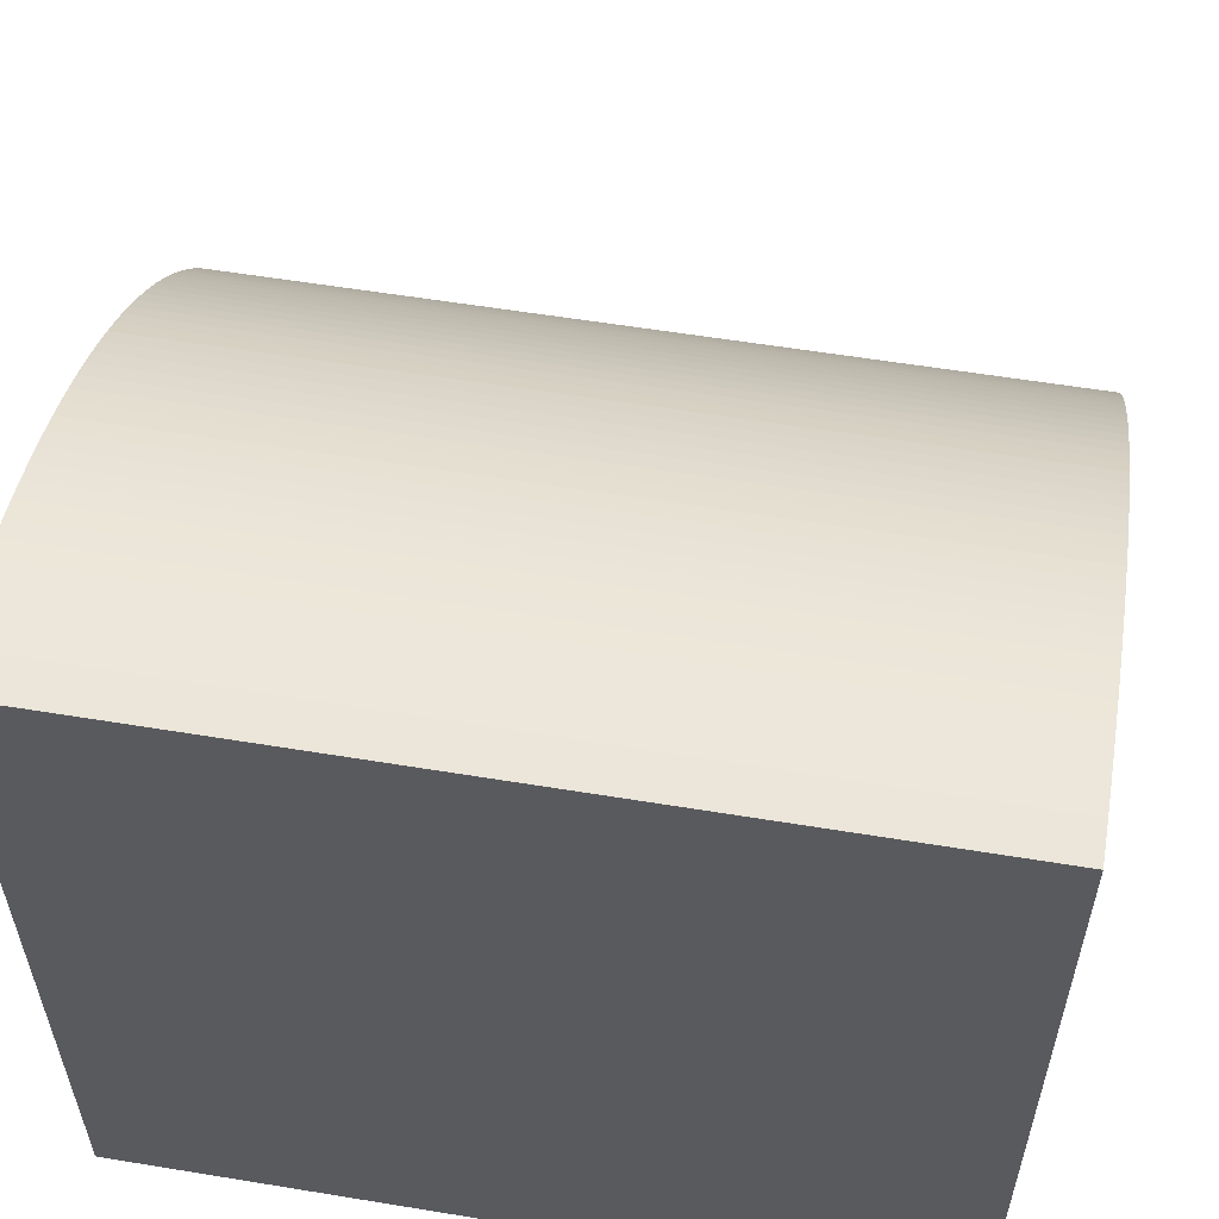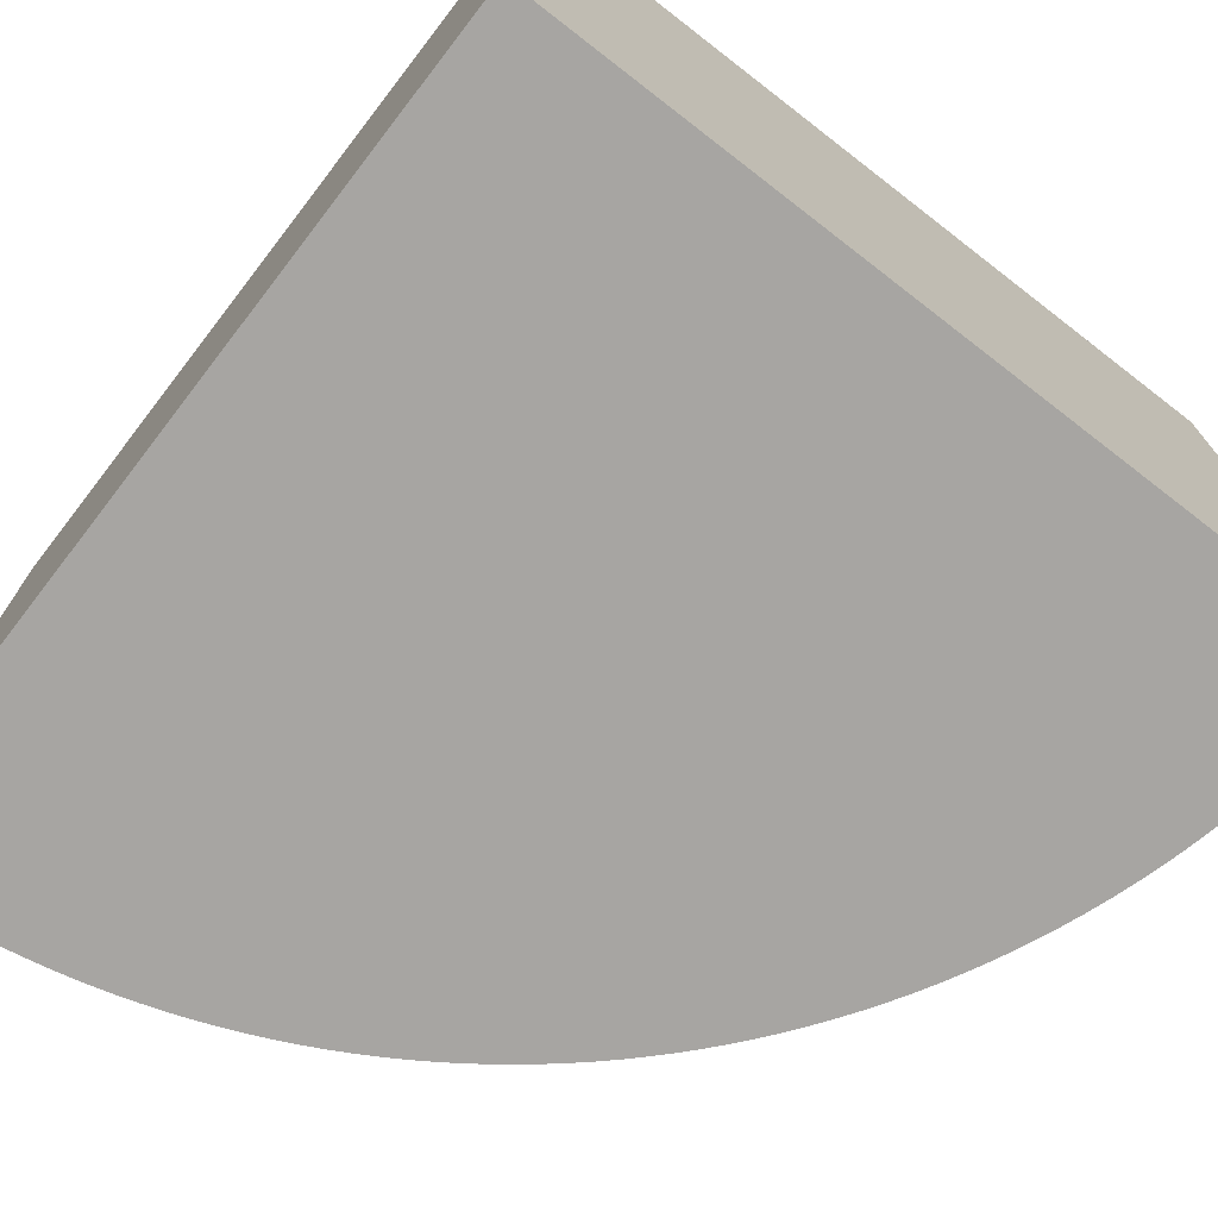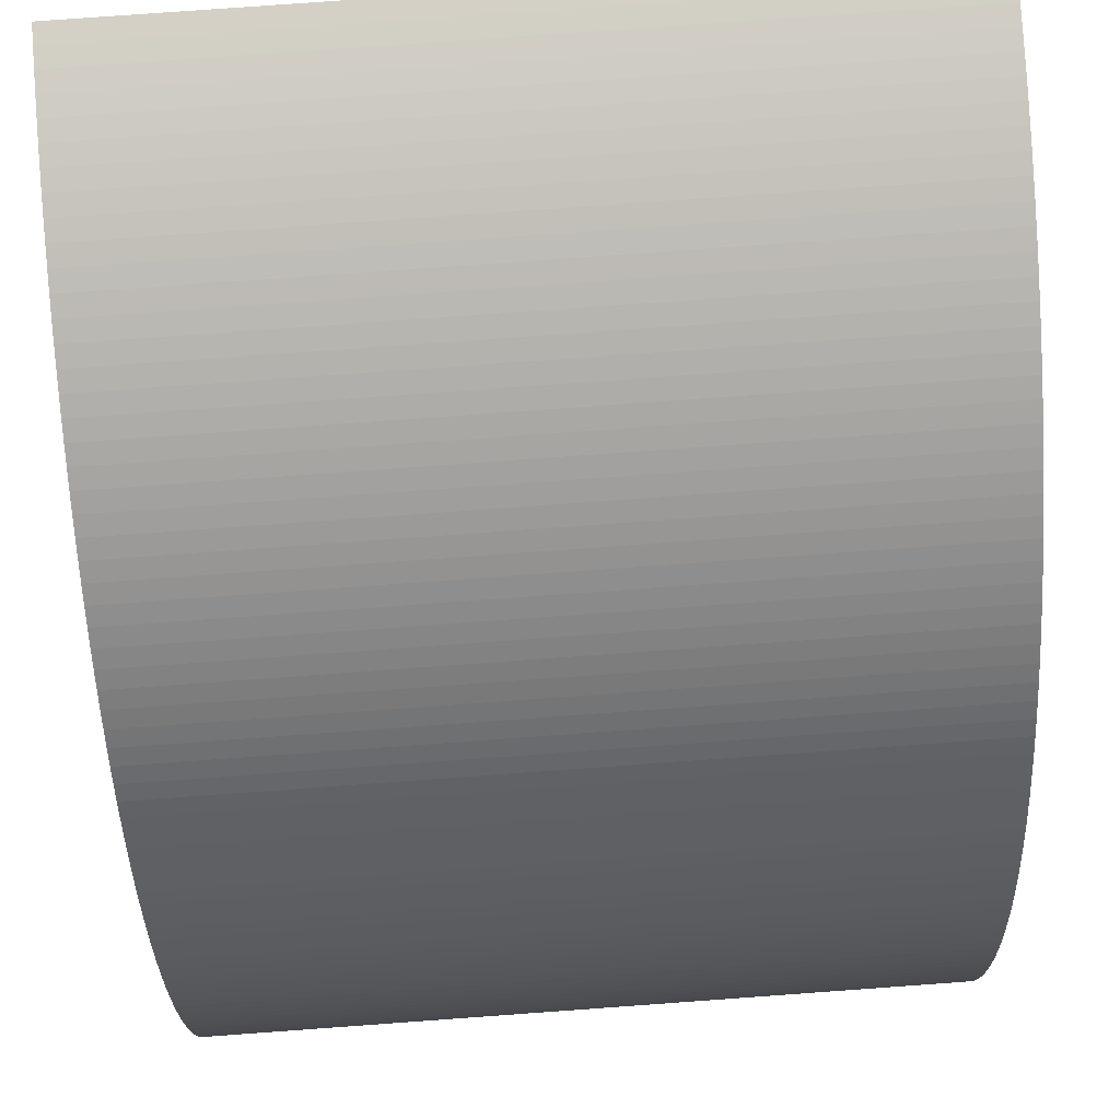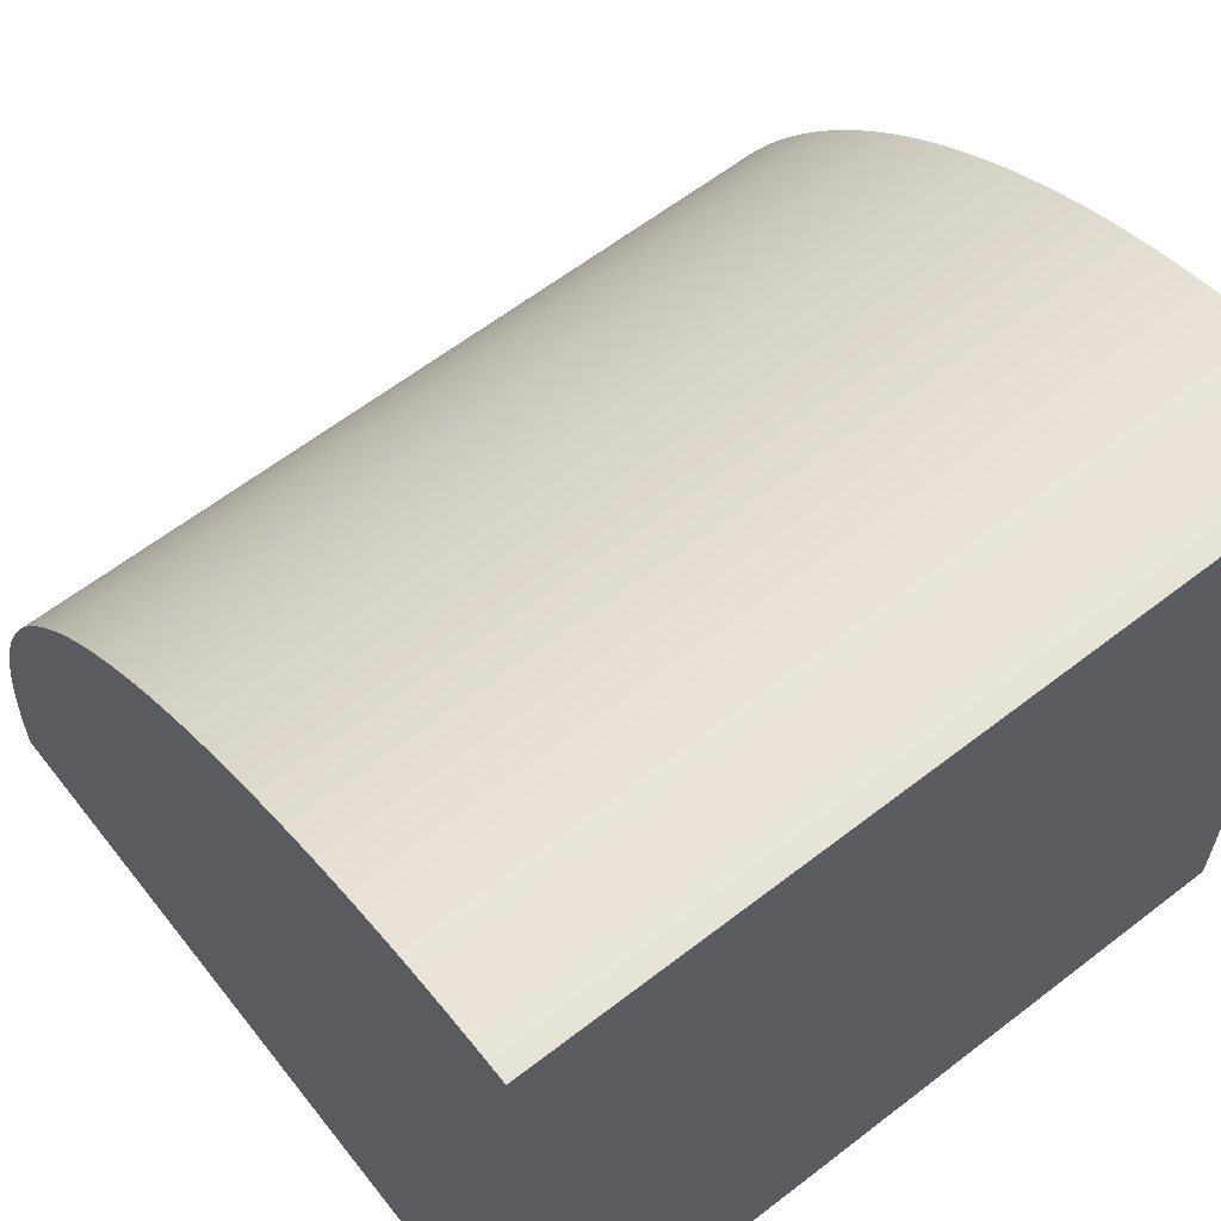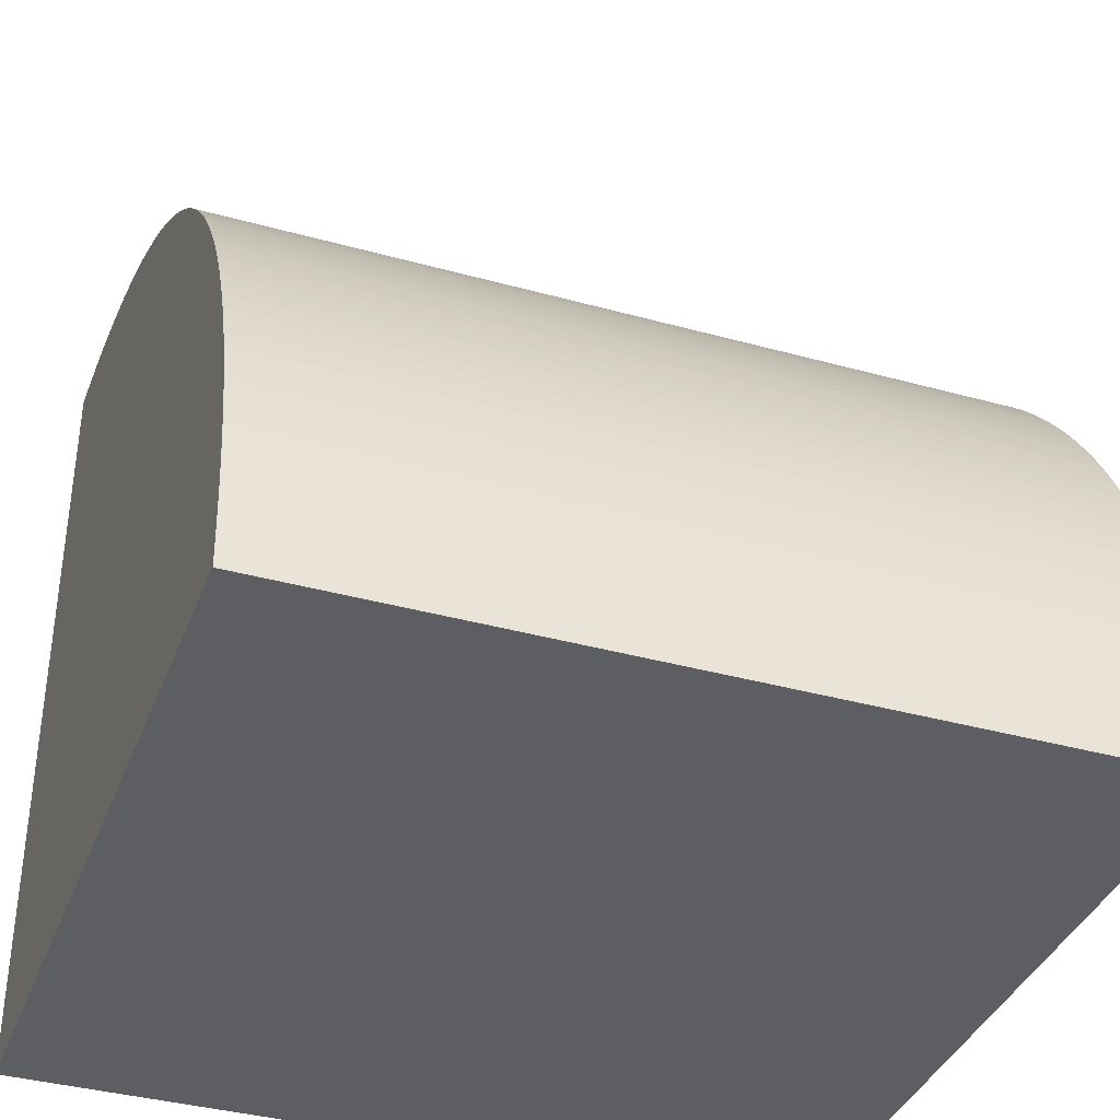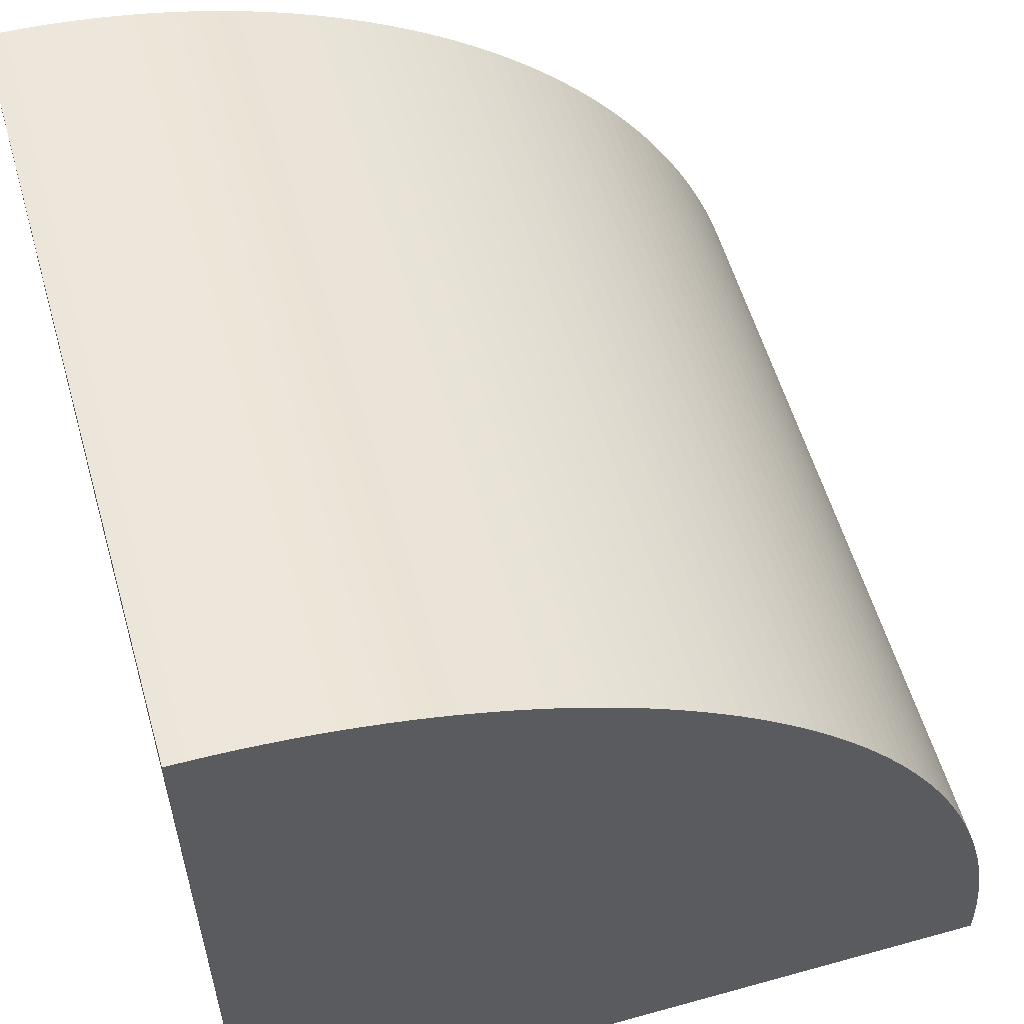
<metadata>
{"format":"obj","ext":"obj","renderer":"f3d","projection":"perspective","resolution":1024,"background":"white","views":[{"elev":57.3,"azim":-80.3,"up":"+Y"},{"elev":-73.9,"azim":-37.7,"up":"+Z"},{"elev":79.7,"azim":85.9,"up":"+Y"},{"elev":62.1,"azim":-128.1,"up":"+Y"},{"elev":-37.6,"azim":70.4,"up":"+Y"},{"elev":57.2,"azim":-16.1,"up":"+Y"}]}
</metadata>
<code>
o Cube
v 1 -1 -1
v 1 -1 1
v -1 1 -1
v -1 -1 -1
v -1 1 1
v -1 -1 1
v -1 1 -1
v 1 -1 -1
v -0.9493 0.9994 -1
v -0.8987 0.9974 -1
v -0.8481 0.9942 -1
v -0.7977 0.9897 -1
v -0.7473 0.984 -1
v -0.6971 0.9769 -1
v -0.6472 0.9686 -1
v -0.5974 0.9591 -1
v -0.5479 0.9482 -1
v -0.4987 0.9362 -1
v -0.4498 0.9228 -1
v -0.4013 0.9083 -1
v -0.3531 0.8925 -1
v -0.3054 0.8755 -1
v -0.2581 0.8573 -1
v -0.2113 0.8379 -1
v -0.165 0.8173 -1
v -0.1192 0.7956 -1
v -0.07401 0.7727 -1
v -0.0294 0.7487 -1
v 0.01459 0.7235 -1
v 0.05793 0.6973 -1
v 0.1006 0.6699 -1
v 0.1425 0.6415 -1
v 0.1838 0.6121 -1
v 0.2242 0.5816 -1
v 0.2639 0.55 -1
v 0.3027 0.5175 -1
v 0.3408 0.484 -1
v 0.3779 0.4496 -1
v 0.4142 0.4142 -1
v 0.4496 0.3779 -1
v 0.484 0.3408 -1
v 0.5175 0.3027 -1
v 0.55 0.2639 -1
v 0.5816 0.2242 -1
v 0.6121 0.1838 -1
v 0.6415 0.1425 -1
v 0.6699 0.1006 -1
v 0.6973 0.05793 -1
v 0.7235 0.01459 -1
v 0.7487 -0.0294 -1
v 0.7727 -0.07401 -1
v 0.7956 -0.1192 -1
v 0.8173 -0.165 -1
v 0.8379 -0.2113 -1
v 0.8573 -0.2581 -1
v 0.8755 -0.3054 -1
v 0.8925 -0.3531 -1
v 0.9083 -0.4013 -1
v 0.9228 -0.4498 -1
v 0.9362 -0.4987 -1
v 0.9482 -0.5479 -1
v 0.9591 -0.5974 -1
v 0.9686 -0.6472 -1
v 0.9769 -0.6971 -1
v 0.984 -0.7473 -1
v 0.9897 -0.7977 -1
v 0.9942 -0.8481 -1
v 0.9974 -0.8987 -1
v 0.9994 -0.9493 -1
v 1 -1 1
v -1 1 1
v 0.9994 -0.9493 1
v 0.9974 -0.8987 1
v 0.9942 -0.8481 1
v 0.9897 -0.7977 1
v 0.984 -0.7473 1
v 0.9769 -0.6971 1
v 0.9686 -0.6472 1
v 0.9591 -0.5974 1
v 0.9482 -0.5479 1
v 0.9362 -0.4987 1
v 0.9228 -0.4498 1
v 0.9083 -0.4013 1
v 0.8925 -0.3531 1
v 0.8755 -0.3054 1
v 0.8573 -0.2581 1
v 0.8379 -0.2113 1
v 0.8173 -0.165 1
v 0.7956 -0.1192 1
v 0.7727 -0.07401 1
v 0.7487 -0.0294 1
v 0.7235 0.01459 1
v 0.6973 0.05793 1
v 0.6699 0.1006 1
v 0.6415 0.1425 1
v 0.6121 0.1838 1
v 0.5816 0.2242 1
v 0.55 0.2639 1
v 0.5175 0.3027 1
v 0.484 0.3408 1
v 0.4496 0.3779 1
v 0.4142 0.4142 1
v 0.3779 0.4496 1
v 0.3408 0.484 1
v 0.3027 0.5175 1
v 0.2639 0.55 1
v 0.2242 0.5816 1
v 0.1838 0.6121 1
v 0.1425 0.6415 1
v 0.1006 0.6699 1
v 0.05793 0.6973 1
v 0.01459 0.7235 1
v -0.0294 0.7487 1
v -0.07401 0.7727 1
v -0.1192 0.7956 1
v -0.165 0.8173 1
v -0.2113 0.8379 1
v -0.2581 0.8573 1
v -0.3054 0.8755 1
v -0.3531 0.8925 1
v -0.4013 0.9083 1
v -0.4498 0.9228 1
v -0.4987 0.9362 1
v -0.5479 0.9482 1
v -0.5974 0.9591 1
v -0.6472 0.9686 1
v -0.6971 0.9769 1
v -0.7473 0.984 1
v -0.7977 0.9897 1
v -0.8481 0.9942 1
v -0.8987 0.9974 1
v -0.9493 0.9994 1
f 2 70 72 73 74 75 76 77 78 79 80 81 82 83 84 85 86 87 88 89 90 91 92 93 94 95 96 97 98 99 100 101 102 103 104 105 106 107 108 109 110 111 112 113 114 115 116 117 118 119 120 121 122 123 124 125 126 127 128 129 130 131 132 71 5 6
f 6 5 3 4
f 4 1 2 6
f 7 3 5 71
f 1 8 70 2
f 7 71 132 9
f 9 132 131 10
f 10 131 130 11
f 11 130 129 12
f 12 129 128 13
f 13 128 127 14
f 14 127 126 15
f 15 126 125 16
f 16 125 124 17
f 17 124 123 18
f 18 123 122 19
f 19 122 121 20
f 20 121 120 21
f 21 120 119 22
f 22 119 118 23
f 23 118 117 24
f 24 117 116 25
f 25 116 115 26
f 26 115 114 27
f 27 114 113 28
f 28 113 112 29
f 29 112 111 30
f 30 111 110 31
f 31 110 109 32
f 32 109 108 33
f 33 108 107 34
f 34 107 106 35
f 35 106 105 36
f 36 105 104 37
f 37 104 103 38
f 38 103 102 39
f 39 102 101 40
f 40 101 100 41
f 41 100 99 42
f 42 99 98 43
f 43 98 97 44
f 44 97 96 45
f 45 96 95 46
f 46 95 94 47
f 47 94 93 48
f 48 93 92 49
f 49 92 91 50
f 50 91 90 51
f 51 90 89 52
f 52 89 88 53
f 53 88 87 54
f 54 87 86 55
f 55 86 85 56
f 56 85 84 57
f 57 84 83 58
f 58 83 82 59
f 59 82 81 60
f 60 81 80 61
f 61 80 79 62
f 62 79 78 63
f 63 78 77 64
f 64 77 76 65
f 65 76 75 66
f 66 75 74 67
f 67 74 73 68
f 68 73 72 69
f 69 72 70 8
f 4 3 7 9 10 11 12 13 14 15 16 17 18 19 20 21 22 23 24 25 26 27 28 29 30 31 32 33 34 35 36 37 38 39 40 41 42 43 44 45 46 47 48 49 50 51 52 53 54 55 56 57 58 59 60 61 62 63 64 65 66 67 68 69 8 1

</code>
